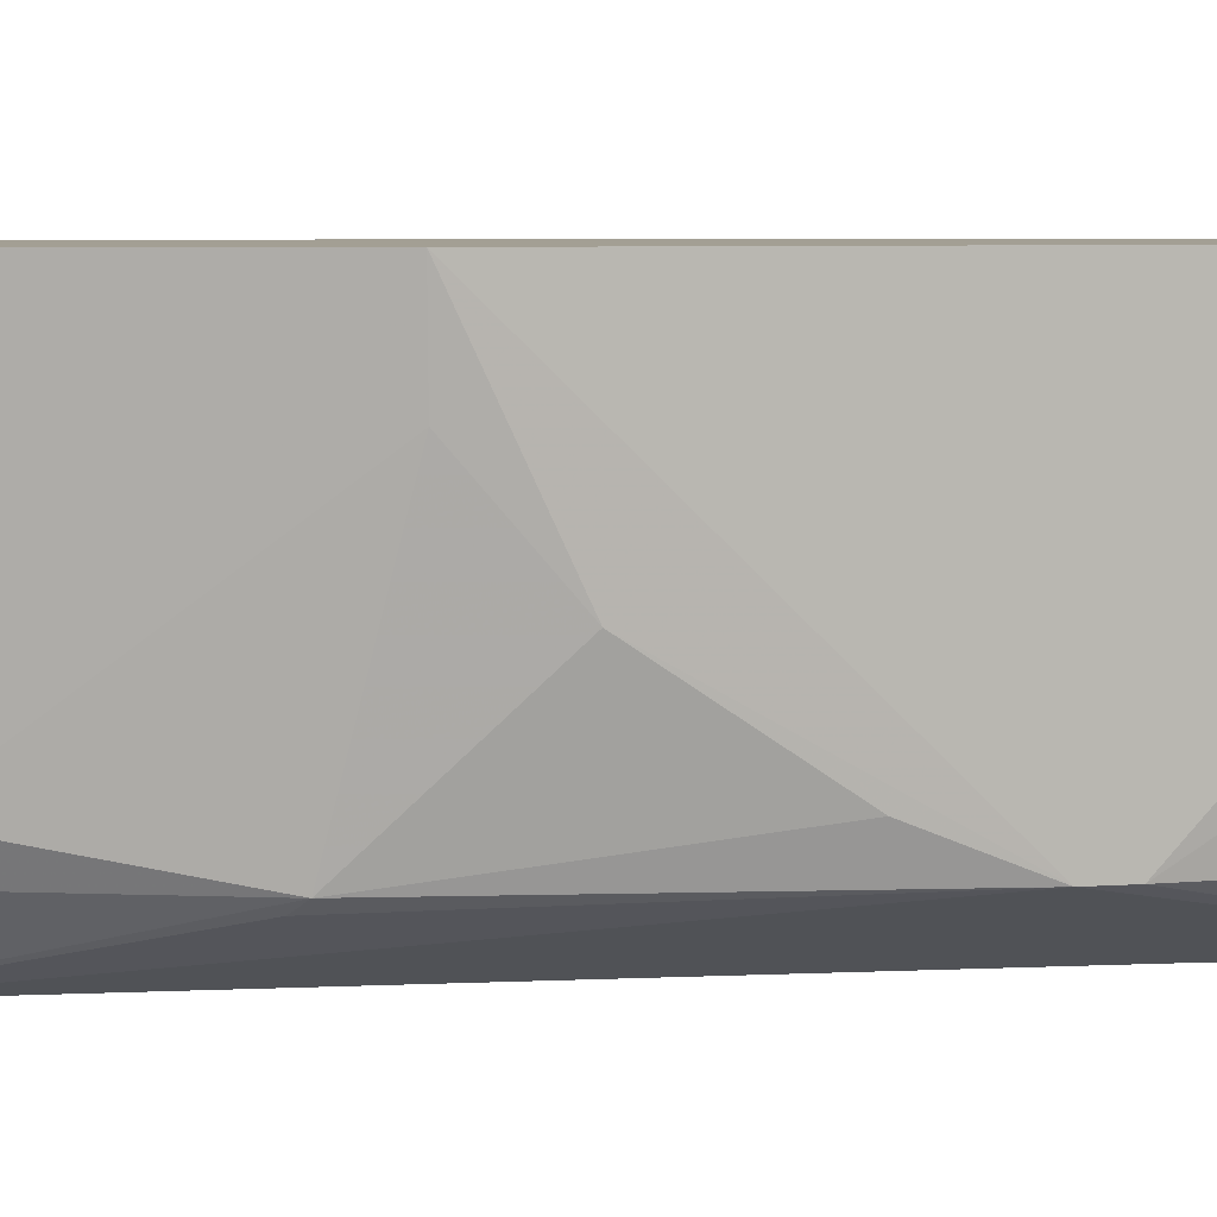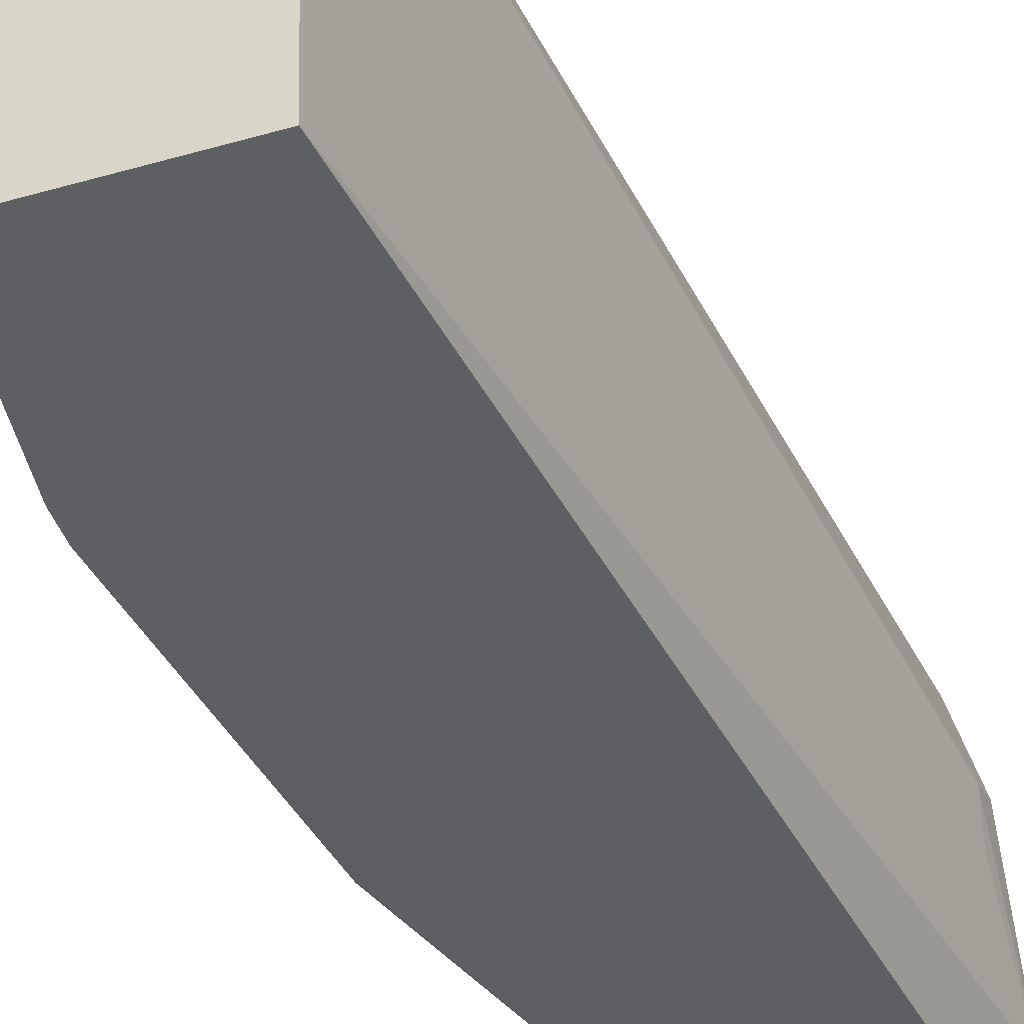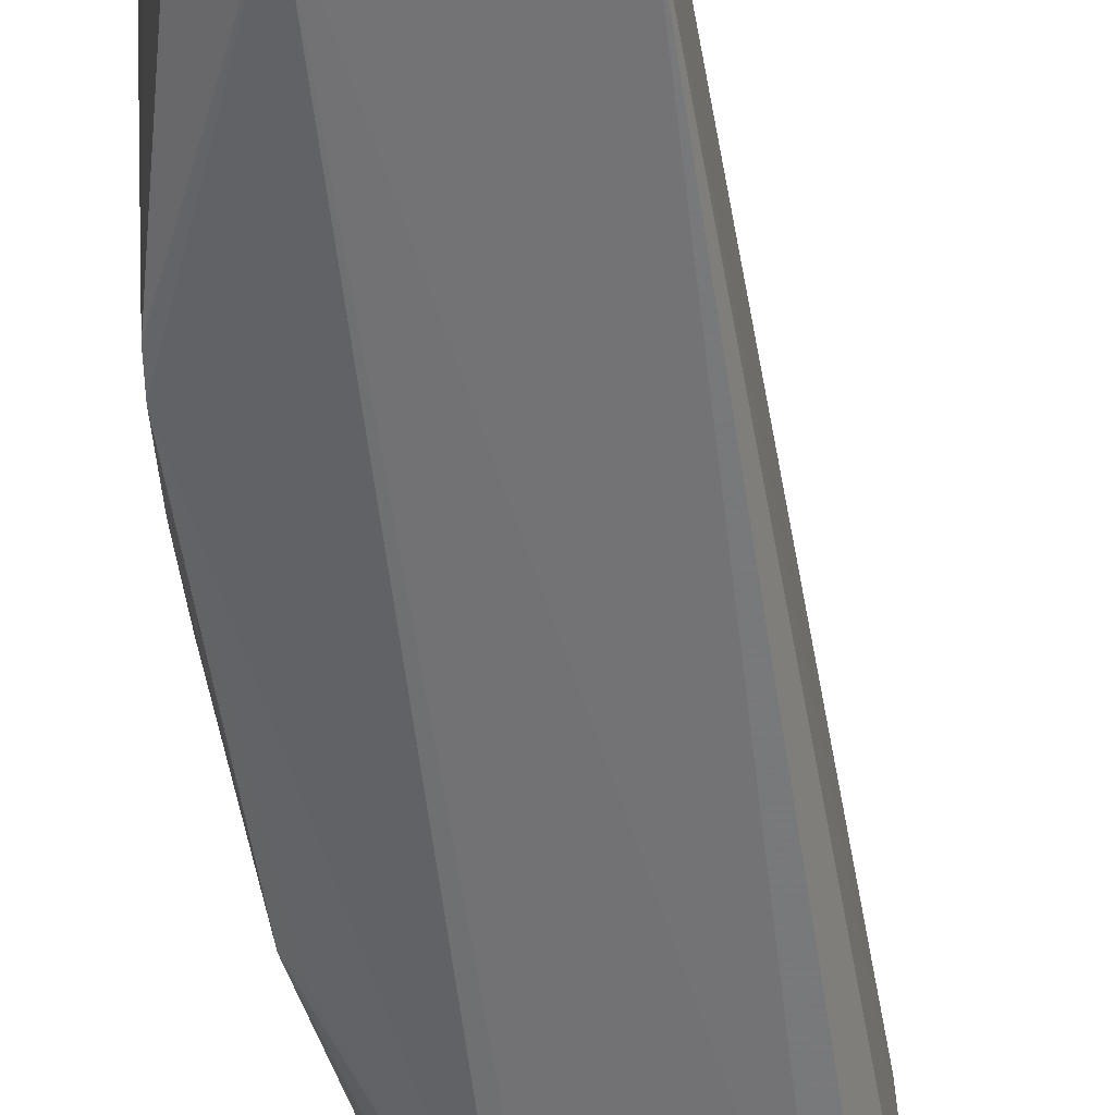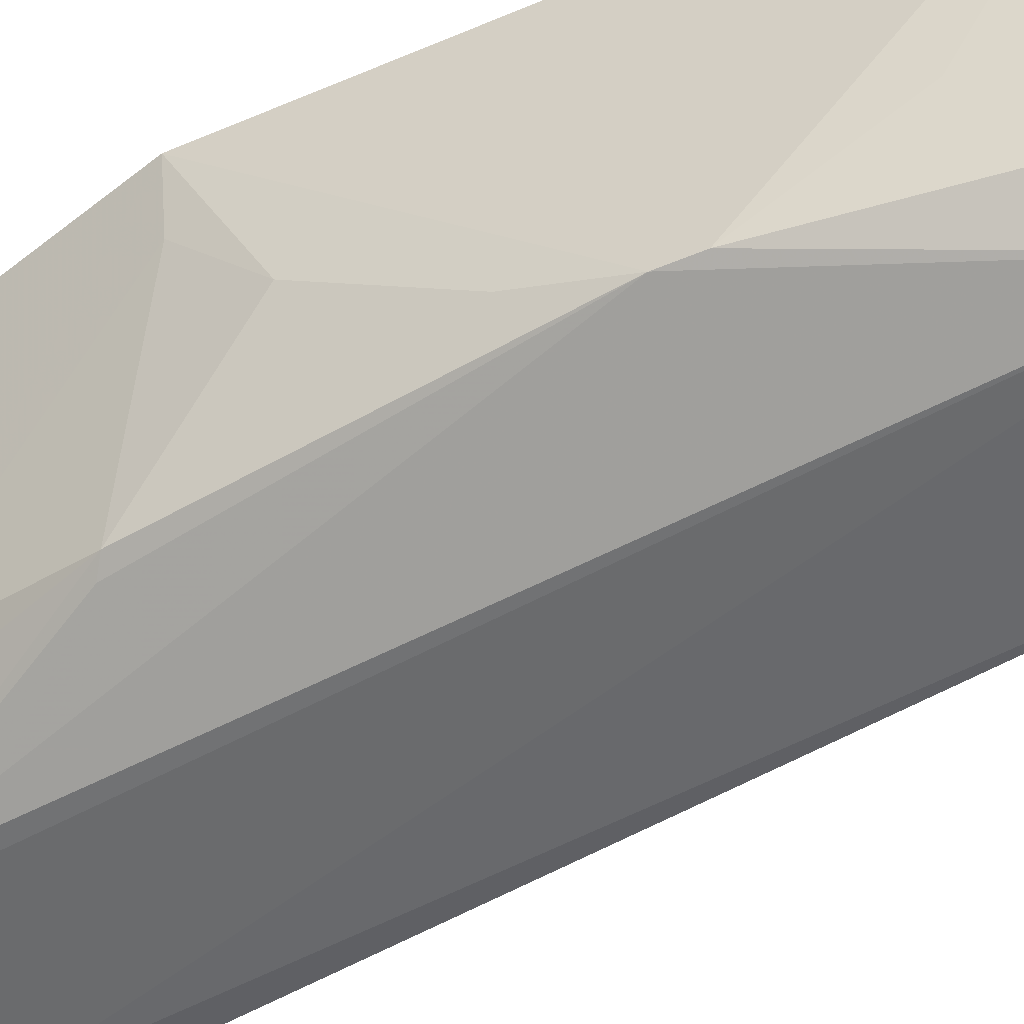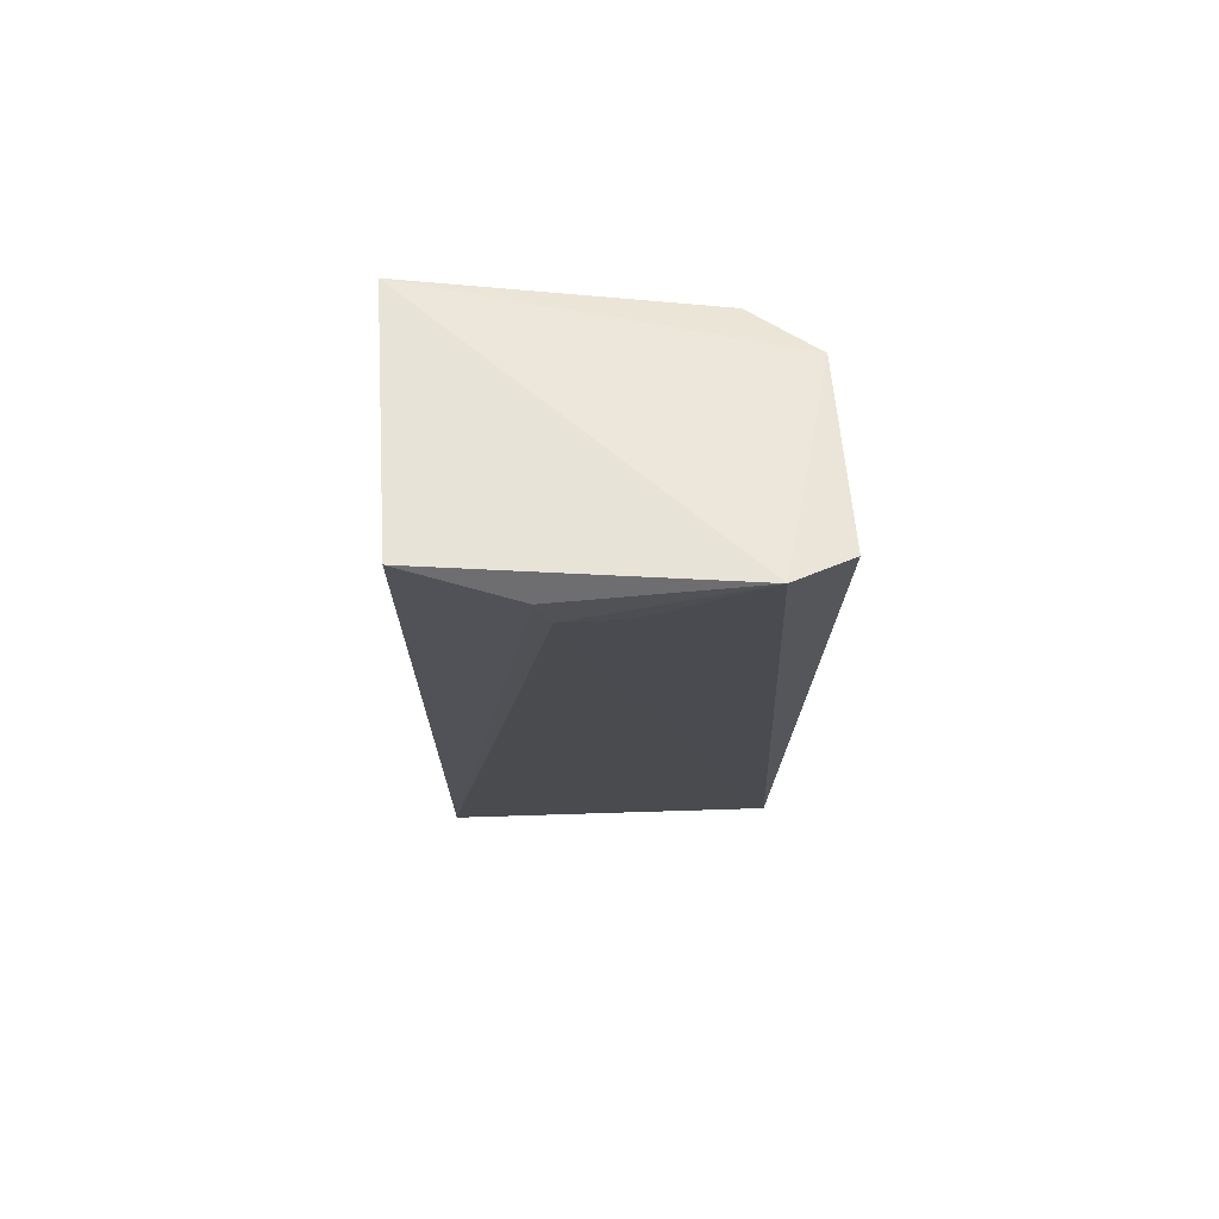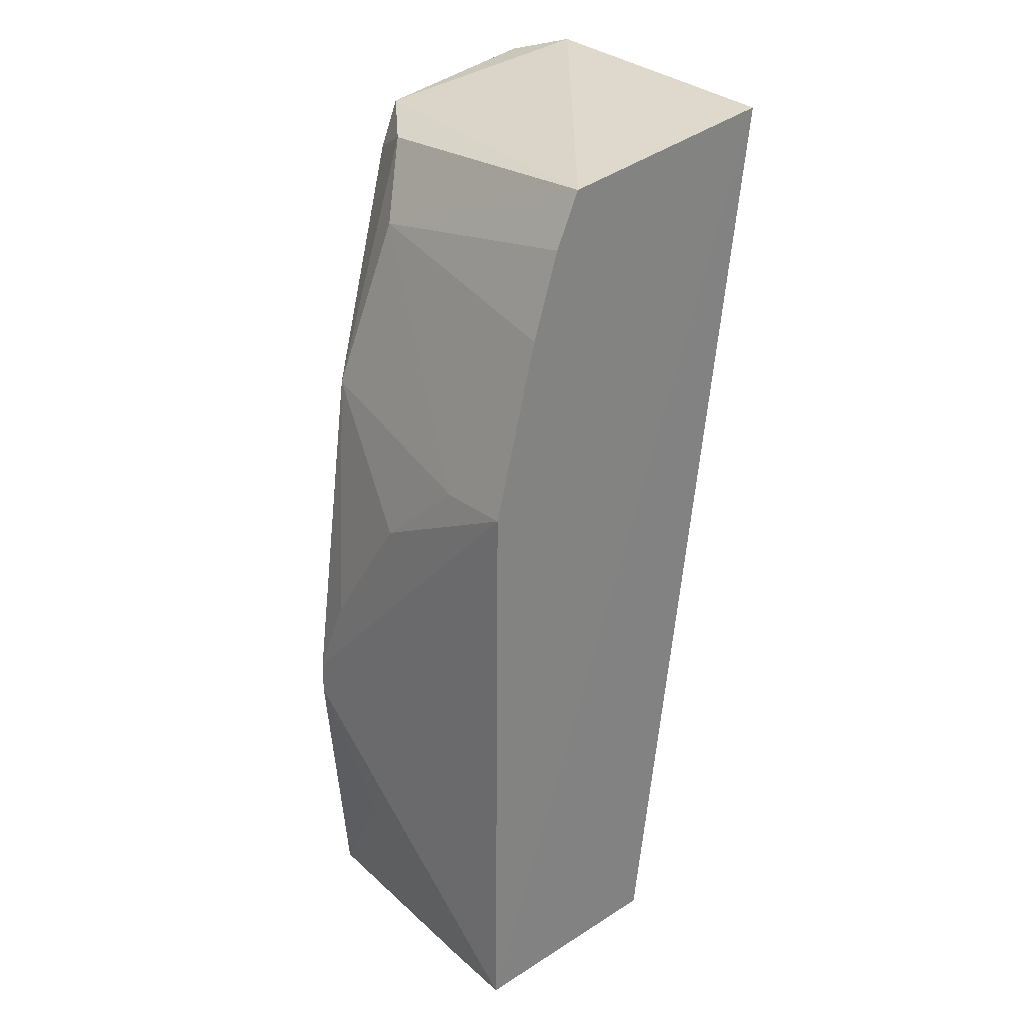
<metadata>
{"format":"obj","ext":"obj","renderer":"f3d","projection":"perspective","resolution":1024,"background":"white","views":[{"elev":5.4,"azim":75.0,"up":"+Y"},{"elev":-40.6,"azim":-163.6,"up":"+Y"},{"elev":-56.2,"azim":-179.6,"up":"+Y"},{"elev":-51.2,"azim":114.4,"up":"+Y"},{"elev":65.2,"azim":-93.6,"up":"+Z"},{"elev":28.4,"azim":134.1,"up":"+Z"}]}
</metadata>
<code>
v 0.1303 0.2355 0.0628
v 0.1359 0.2062 0.03538
v 0.1419 0.2355 -0.02995
v 0.1177 0.2355 -0.03141
v 0.09944 0.2057 0.0663
v 0.1165 0.1998 -0.03113
v 0.1034 0.2355 0.06518
v 0.1413 0.2355 0.03117
v 0.1212 0.2002 0.06253
v 0.1378 0.2057 -0.0293
v 0.1007 0.2231 0.05898
v 0.1313 0.2097 0.05331
v 0.1021 0.1998 0.06465
v 0.1327 0.2003 -0.02986
v 0.1407 0.206 0.0006078
v 0.1006 0.2172 0.05891
v 0.1004 0.2245 0.06303
v 0.1362 0.2355 0.04893
v 0.1403 0.2276 0.03087
v 0.1267 0.2064 0.06097
v 0.1061 0.1995 0.05812
v 0.1409 0.2275 -0.02984
v 0.1408 0.206 -0.00288
v 0.1235 0.2003 0.05793
v 0.1331 0.2355 0.05743
v 0.1406 0.2186 0.02305
v 0.1405 0.2141 -0.01633
v 0.1346 0.2052 0.0363
v 0.1406 0.2096 0.009576
f 6 4 3
f 7 1 3
f 7 3 4
f 7 5 1
f 8 3 1
f 9 1 5
f 11 4 6
f 13 9 5
f 13 5 6
f 14 6 3
f 16 11 6
f 16 6 5
f 16 5 11
f 17 7 4
f 17 4 11
f 17 11 5
f 17 5 7
f 18 12 8
f 18 8 1
f 19 12 2
f 19 8 12
f 20 2 12
f 20 12 1
f 20 1 9
f 21 13 6
f 21 9 13
f 21 14 9
f 21 6 14
f 22 14 3
f 22 10 14
f 23 15 14
f 23 14 10
f 23 3 8
f 23 8 15
f 24 9 14
f 24 14 15
f 24 20 9
f 24 2 20
f 25 18 1
f 25 1 12
f 25 12 18
f 26 15 8
f 26 8 19
f 26 19 2
f 27 23 10
f 27 10 22
f 27 22 3
f 27 3 23
f 28 24 15
f 28 15 2
f 28 2 24
f 29 26 2
f 29 2 15
f 29 15 26

</code>
